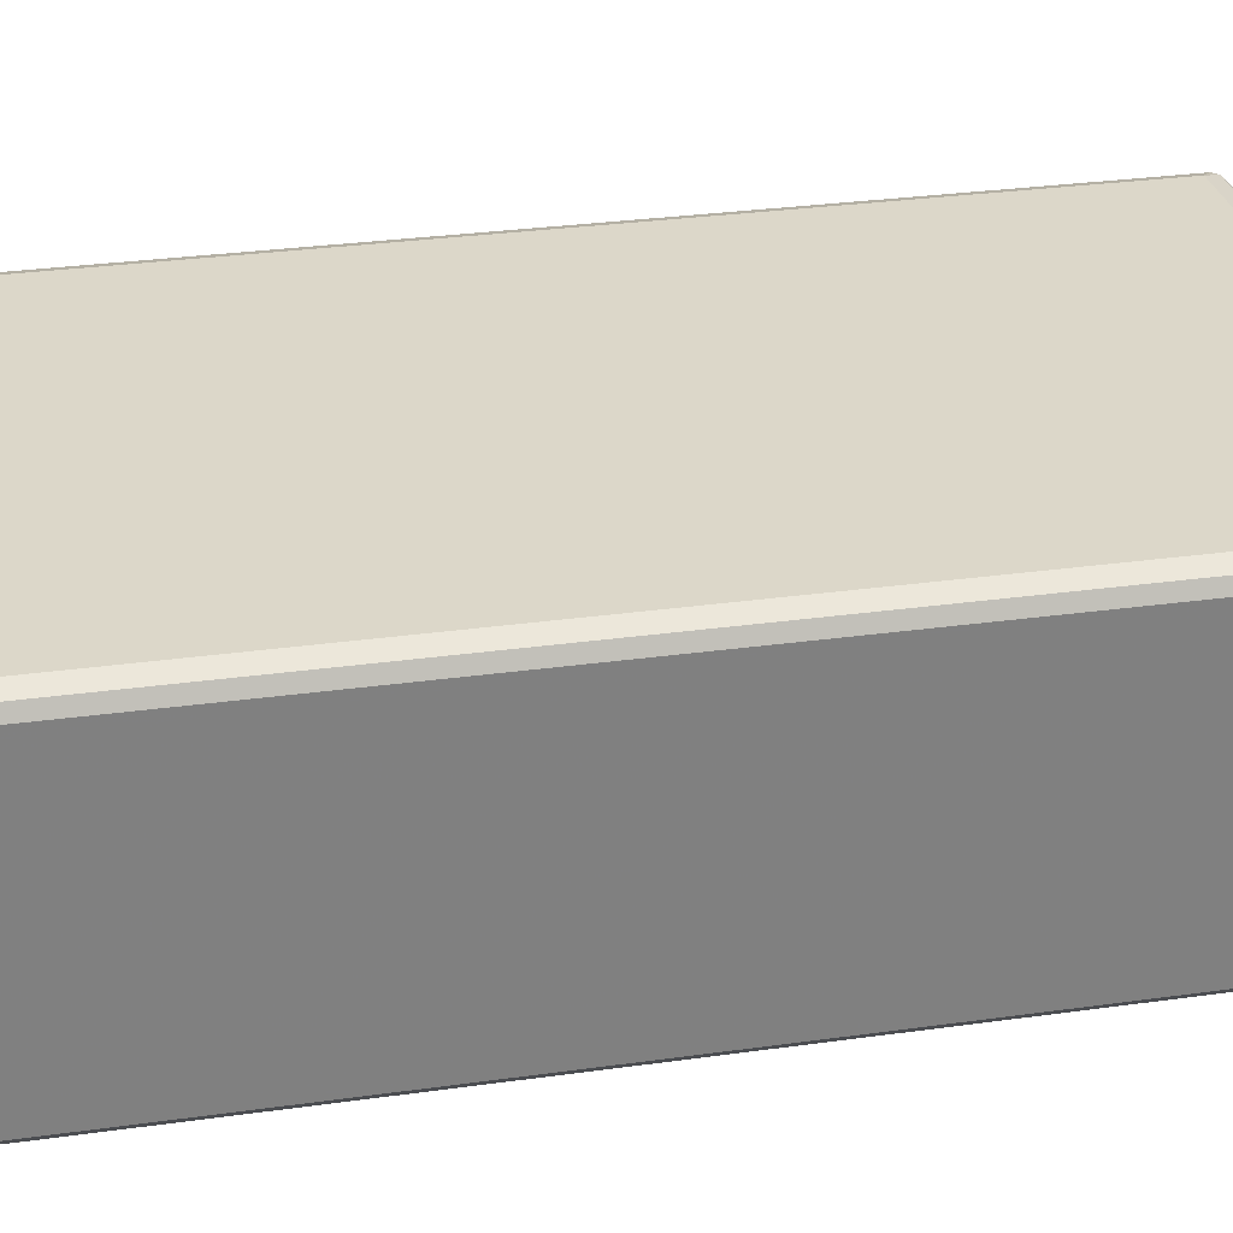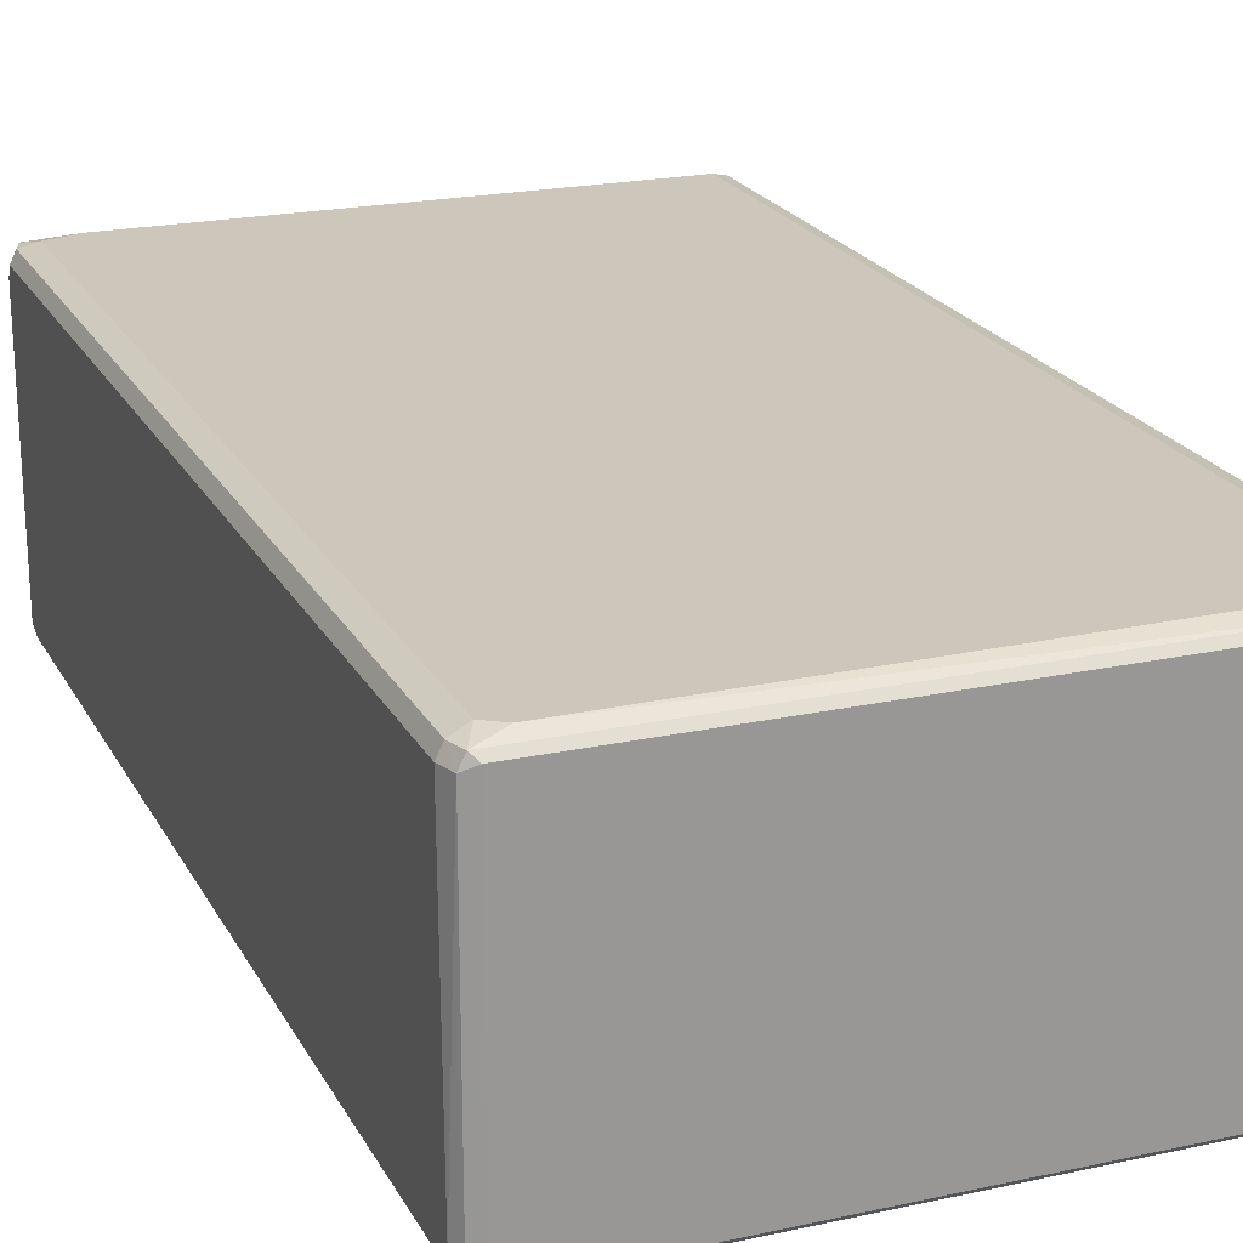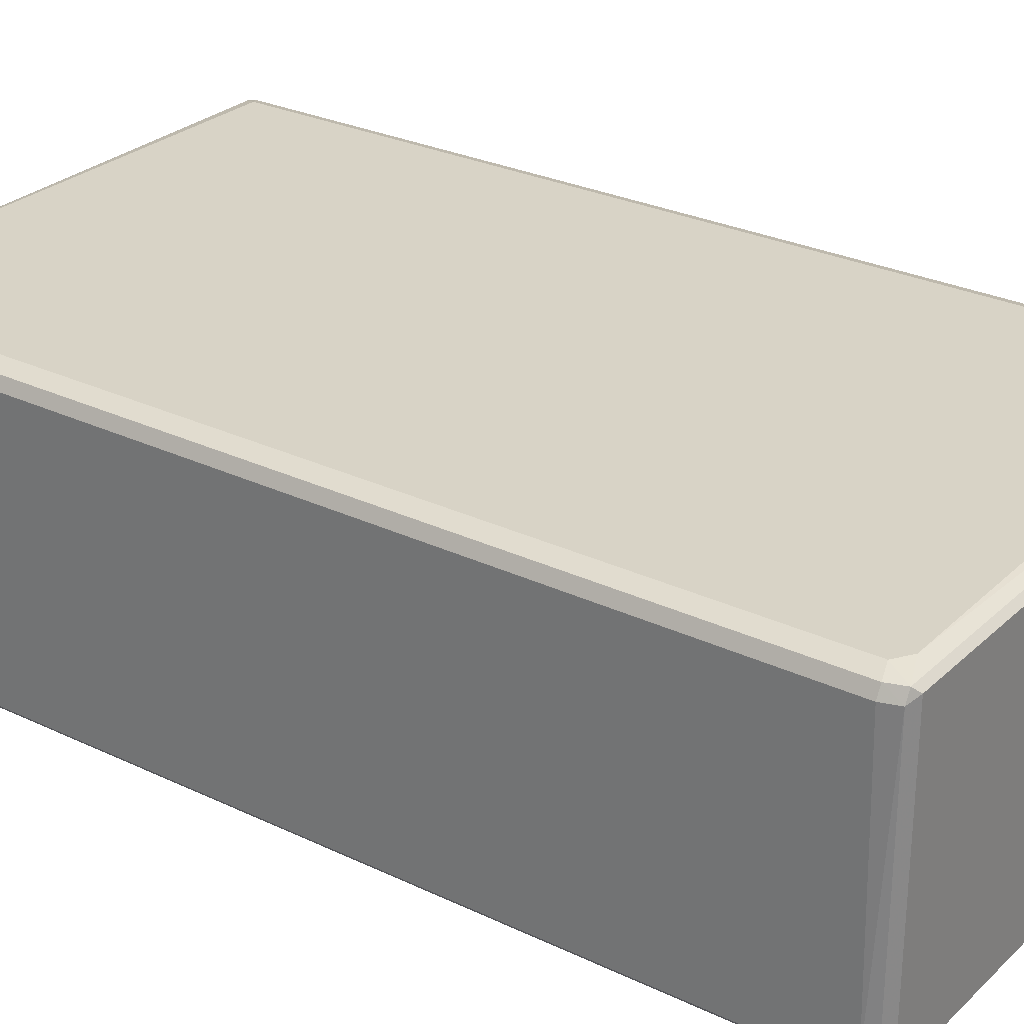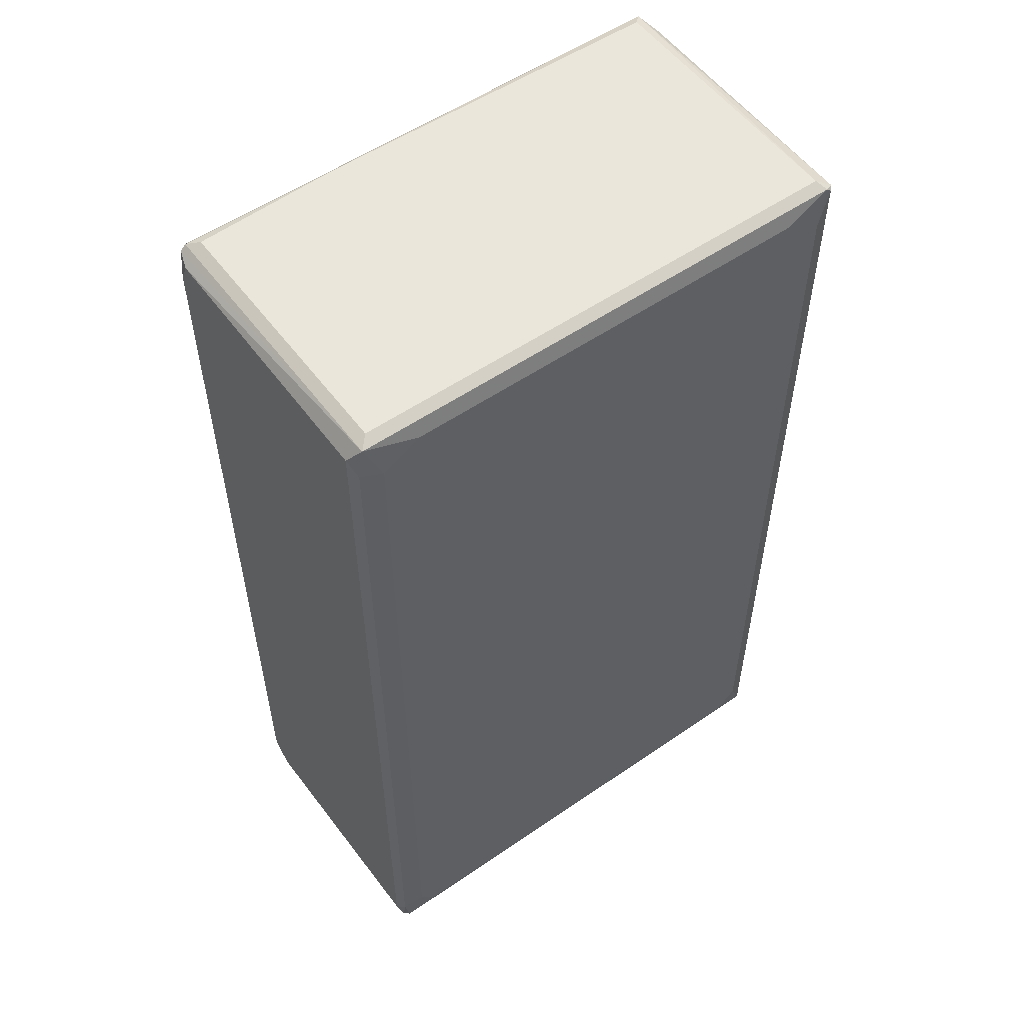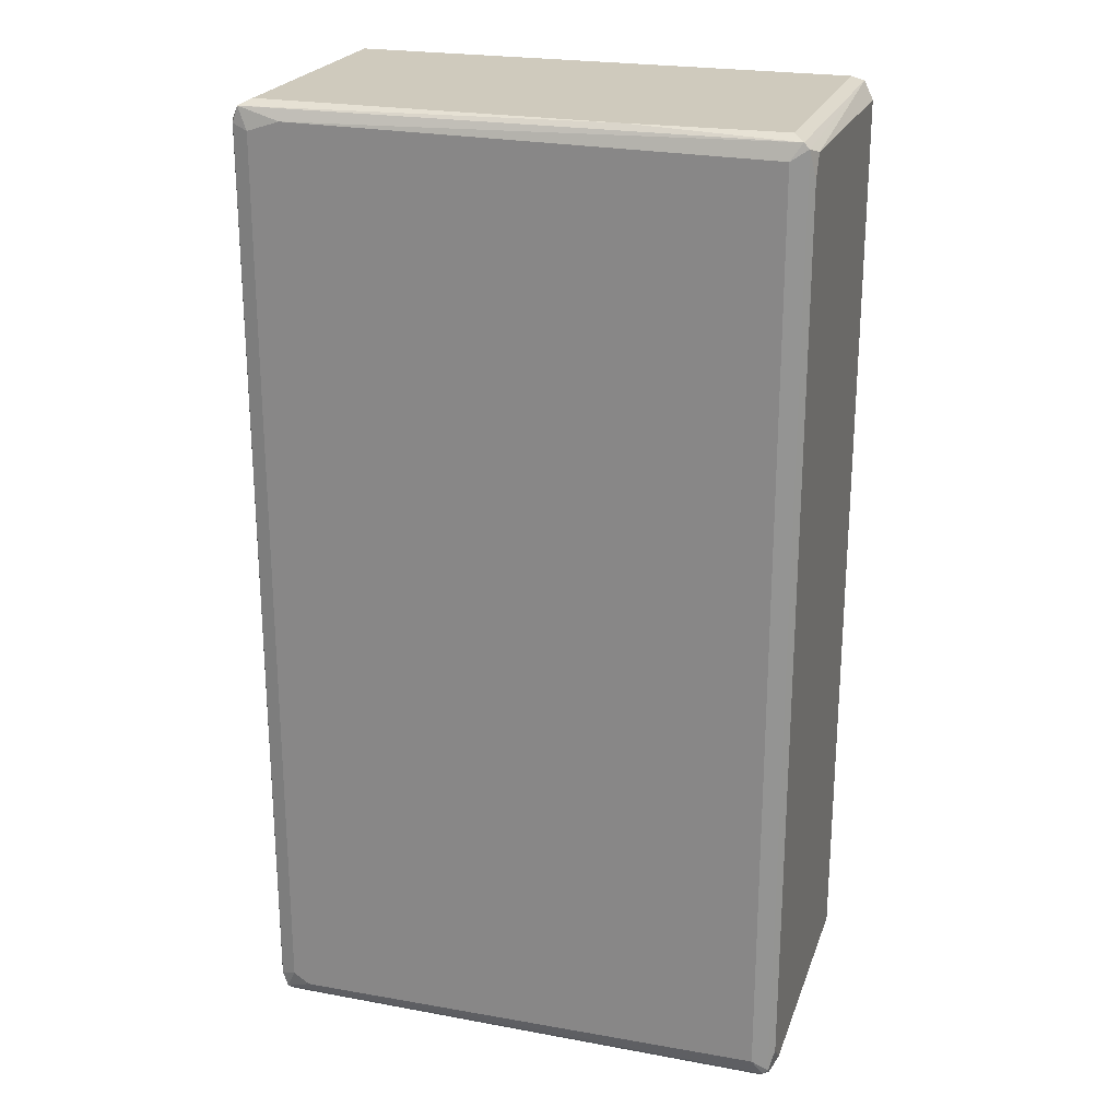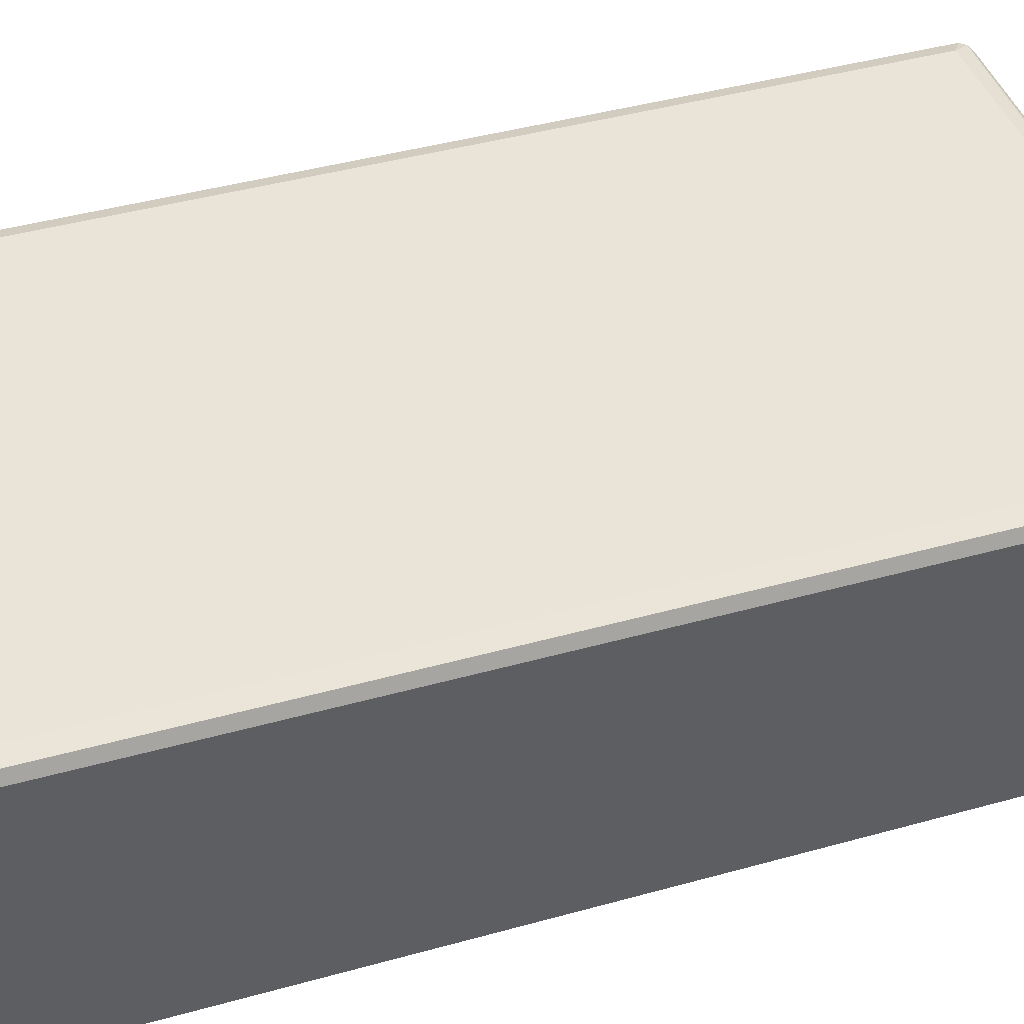
<metadata>
{"format":"obj","ext":"obj","renderer":"f3d","projection":"perspective","resolution":1024,"background":"white","views":[{"elev":30.3,"azim":-101.4,"up":"+Z"},{"elev":21.3,"azim":-21.3,"up":"+Z"},{"elev":27.9,"azim":-54.0,"up":"+Z"},{"elev":54.9,"azim":144.0,"up":"+Y"},{"elev":23.1,"azim":17.4,"up":"+Y"},{"elev":43.4,"azim":-108.2,"up":"+Z"}]}
</metadata>
<code>
o convex_0
v -0.2999 -0.561 0.009461
v -0.3125 -0.5547 0.3309
v -0.3125 -0.5547 0.01578
v 0.2926 0.5358 0.3499
v -0.2747 -0.5419 0.3499
v 0.2926 -0.5358 0.3499
v -0.3062 0.5484 0.003172
v -0.2873 0.5104 -0.003152
v -0.2873 -0.5104 -0.003152
v 0.2673 -0.5358 -0.003152
v -0.3188 0.5358 0.02207
v -0.3188 -0.542 0.0284
v -0.3188 -0.5357 0.3309
v 0.3052 0.5547 0.003172
v 0.3178 0.542 0.3246
v 0.3178 0.5358 0.01582
v 0.3178 -0.5358 0.01578
v -0.2936 0.5295 0.3499
v 0.2863 0.5104 -0.003152
v -0.2936 0.561 0.3309
v 0.2926 0.561 0.3309
v -0.2936 0.561 0.01578
v 0.3115 -0.5547 0.009495
v 0.3115 -0.5547 0.3372
v 0.2989 -0.561 0.3372
v 0.3178 -0.5231 0.3372
v -0.3188 0.5419 0.3183
v 0.2989 -0.561 0.009495
v -0.3062 -0.5547 0.3435
v -0.2999 -0.561 0.3372
v 0.2926 0.561 0.01578
v 0.3115 -0.5231 0.003172
v 0.3115 0.5484 0.3435
v -0.3125 0.5358 0.3435
v -0.3062 0.5547 0.3435
v -0.3125 -0.5484 0.009461
v -0.3062 -0.5547 0.003172
v -0.2432 0.5358 -0.003152
v -0.2936 -0.5295 0.3499
v -0.3188 0.5169 0.01578
v -0.3125 -0.5358 0.3435
v 0.3115 0.5169 0.003172
v 0.2863 -0.5104 -0.003152
v 0.3115 -0.5484 0.3435
v -0.3188 0.5358 0.3309
v 0.3052 0.5547 0.3435
v -0.2621 -0.5358 -0.003152
v 0.3178 0.5169 0.3372
v -0.3188 -0.5168 0.01578
v 0.2422 0.5358 -0.003152
v -0.3125 0.5484 0.009461
v 0.3178 -0.5484 0.312
v -0.2999 0.5547 0.003172
v 0.3052 -0.5547 0.3435
v -0.2558 0.5419 0.3499
v 0.3052 -0.5547 0.003172
v 0.1161 0.561 0.3372
f 1 2 3
f 4 5 6
f 7 8 9
f 8 10 9
f 11 12 13
f 14 15 16
f 15 17 16
f 5 4 18
f 10 8 19
f 20 21 22
f 23 24 25
f 17 15 26
f 11 13 27
f 23 25 28
f 25 1 28
f 25 29 30
f 1 25 30
f 21 14 31
f 14 22 31
f 22 21 31
f 17 23 32
f 15 14 33
f 4 6 33
f 34 18 35
f 20 22 35
f 36 7 37
f 7 9 37
f 19 8 38
f 29 5 39
f 18 34 39
f 5 18 39
f 12 11 40
f 34 13 41
f 39 34 41
f 29 39 41
f 14 16 42
f 16 17 42
f 19 14 42
f 17 32 42
f 32 19 42
f 10 19 43
f 19 32 43
f 33 6 44
f 26 33 44
f 13 12 2
f 30 29 2
f 1 30 2
f 29 41 2
f 41 13 2
f 13 34 45
f 27 13 45
f 34 35 45
f 35 27 45
f 14 21 46
f 33 14 46
f 4 33 46
f 9 10 47
f 37 9 47
f 10 37 47
f 26 15 48
f 15 33 48
f 33 26 48
f 36 12 49
f 40 36 49
f 12 40 49
f 14 19 50
f 38 14 50
f 19 38 50
f 7 36 51
f 11 27 51
f 35 22 51
f 27 35 51
f 36 40 51
f 40 11 51
f 24 23 52
f 23 17 52
f 17 26 52
f 44 24 52
f 26 44 52
f 8 7 53
f 22 14 53
f 14 38 53
f 38 8 53
f 7 51 53
f 51 22 53
f 5 29 54
f 6 5 54
f 25 24 54
f 29 25 54
f 44 6 54
f 24 44 54
f 18 4 55
f 35 18 55
f 4 46 55
f 46 35 55
f 23 28 56
f 28 1 56
f 32 23 56
f 37 10 56
f 1 37 56
f 10 43 56
f 43 32 56
f 21 20 57
f 20 35 57
f 46 21 57
f 35 46 57
f 12 36 3
f 36 37 3
f 37 1 3
f 2 12 3

</code>
